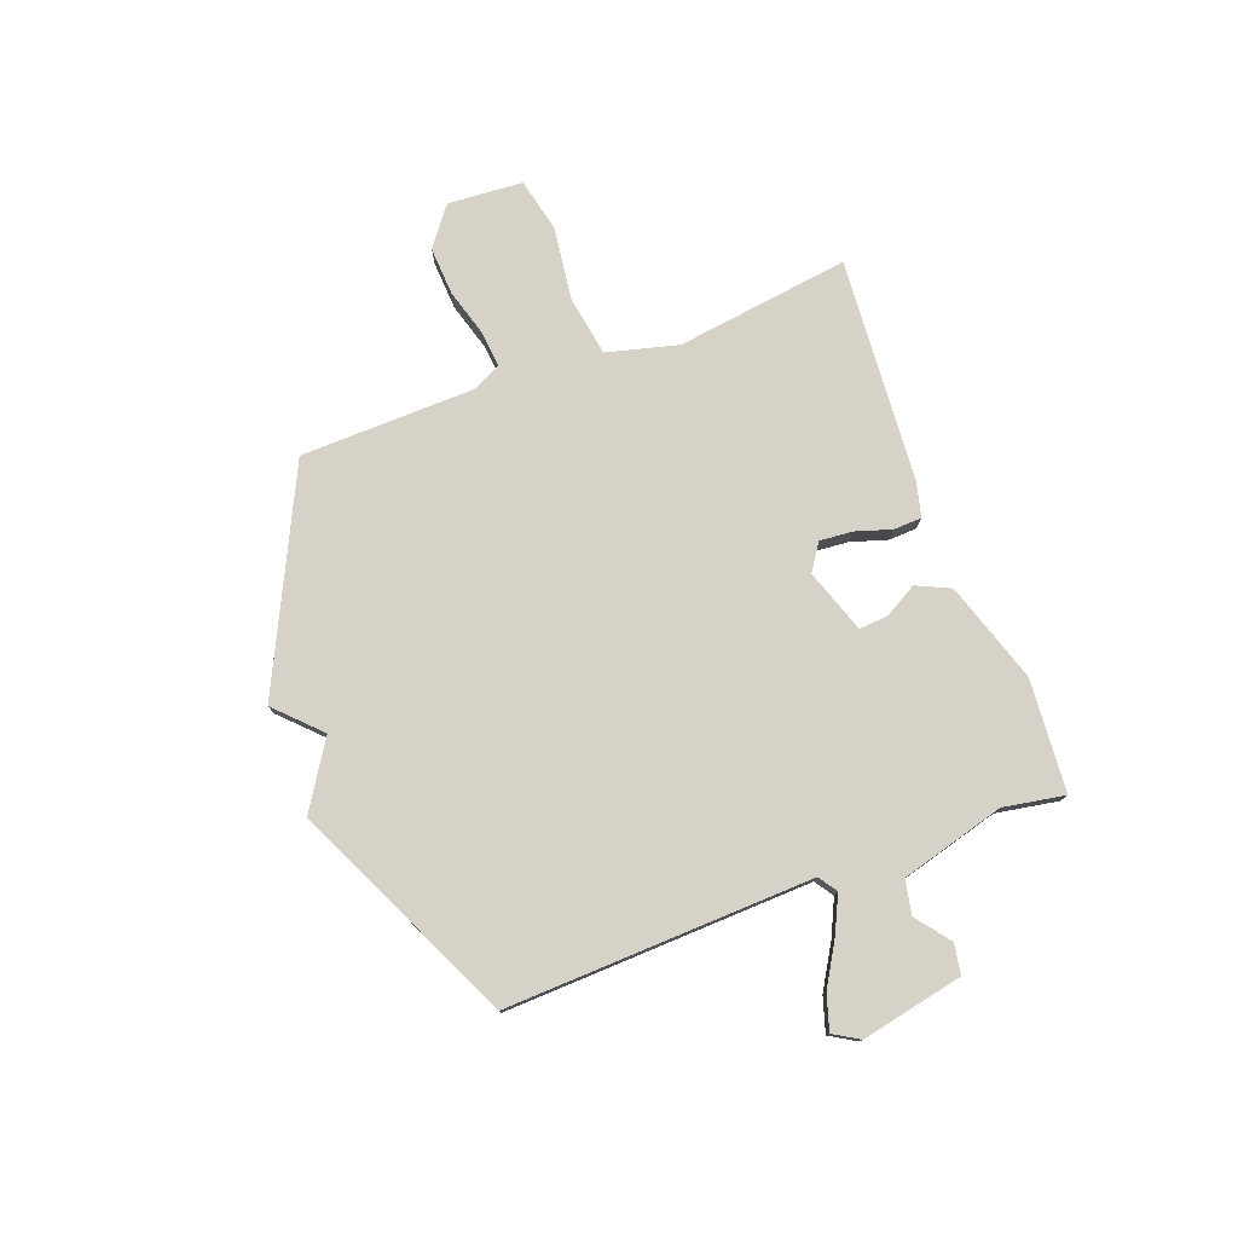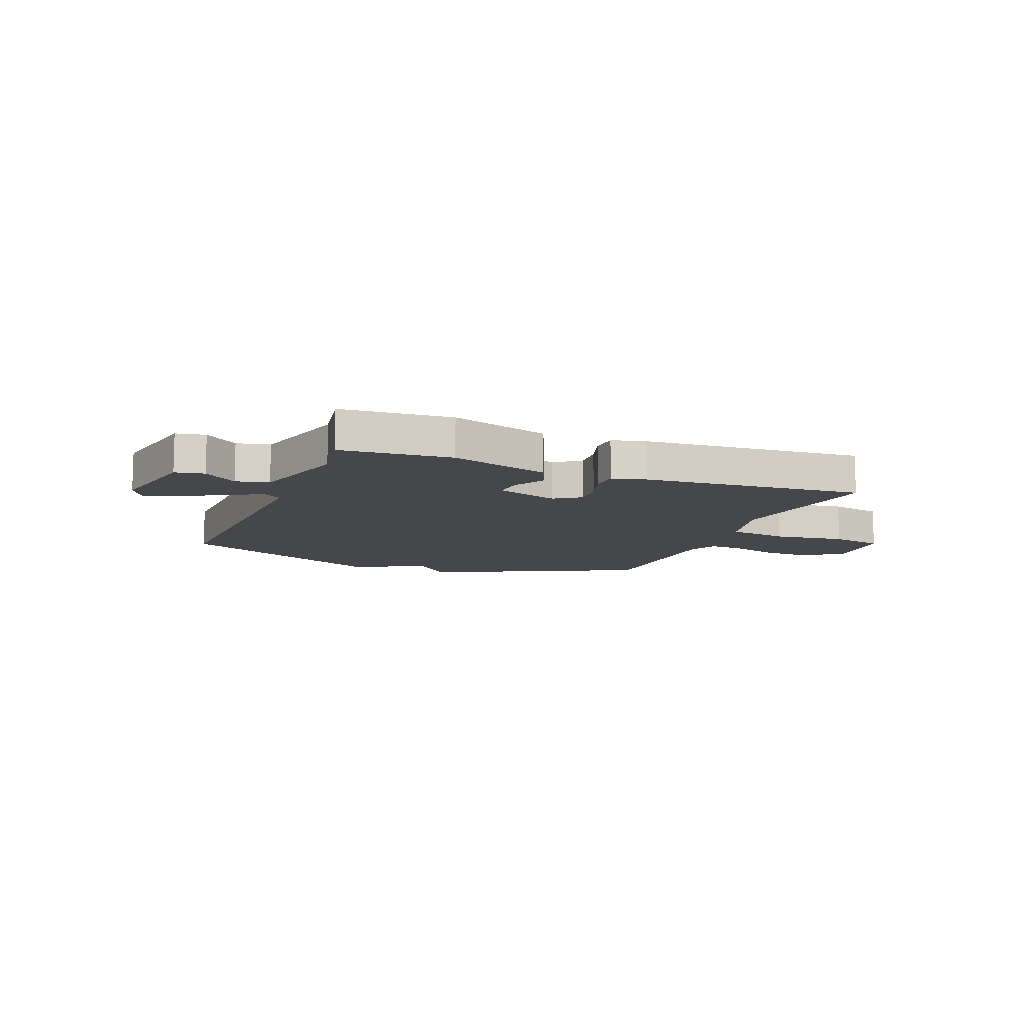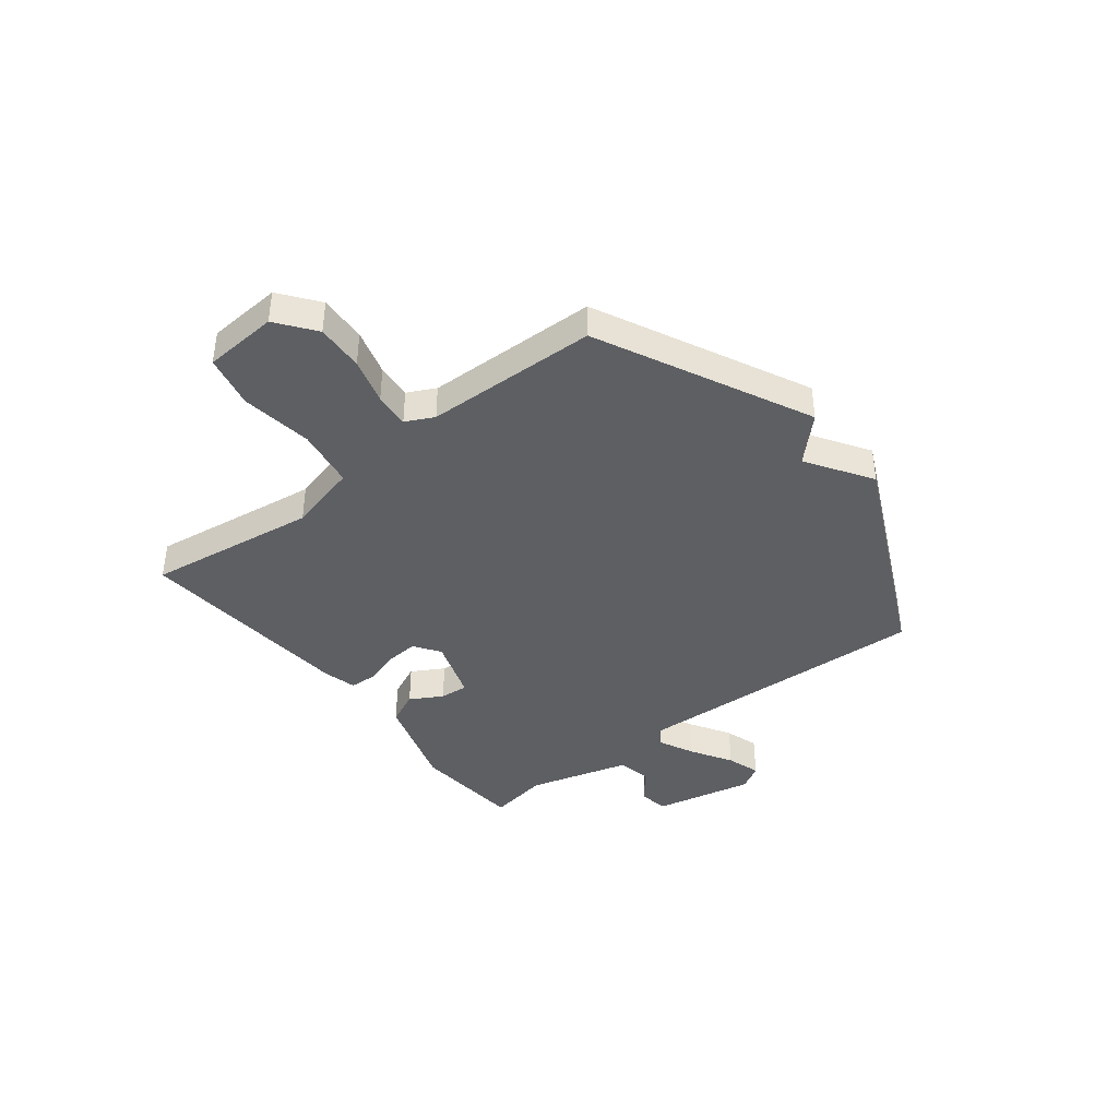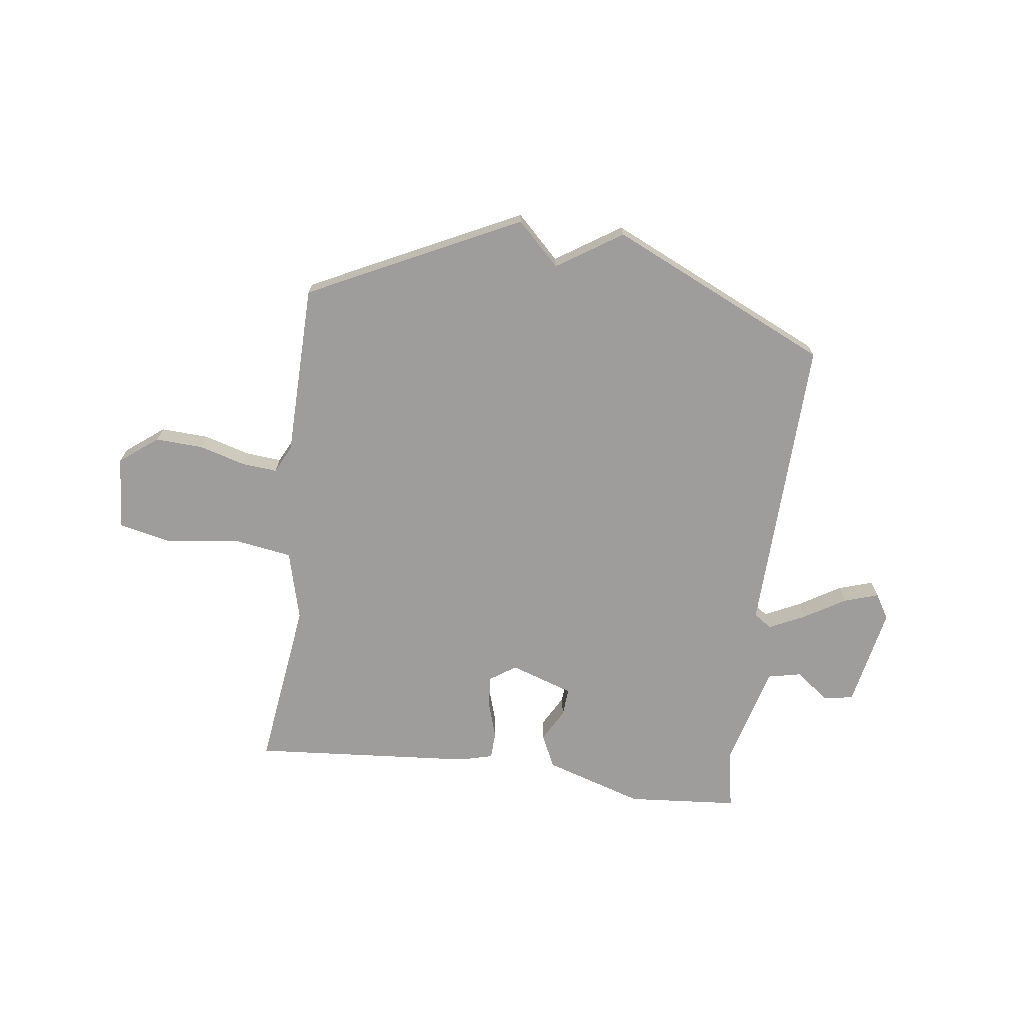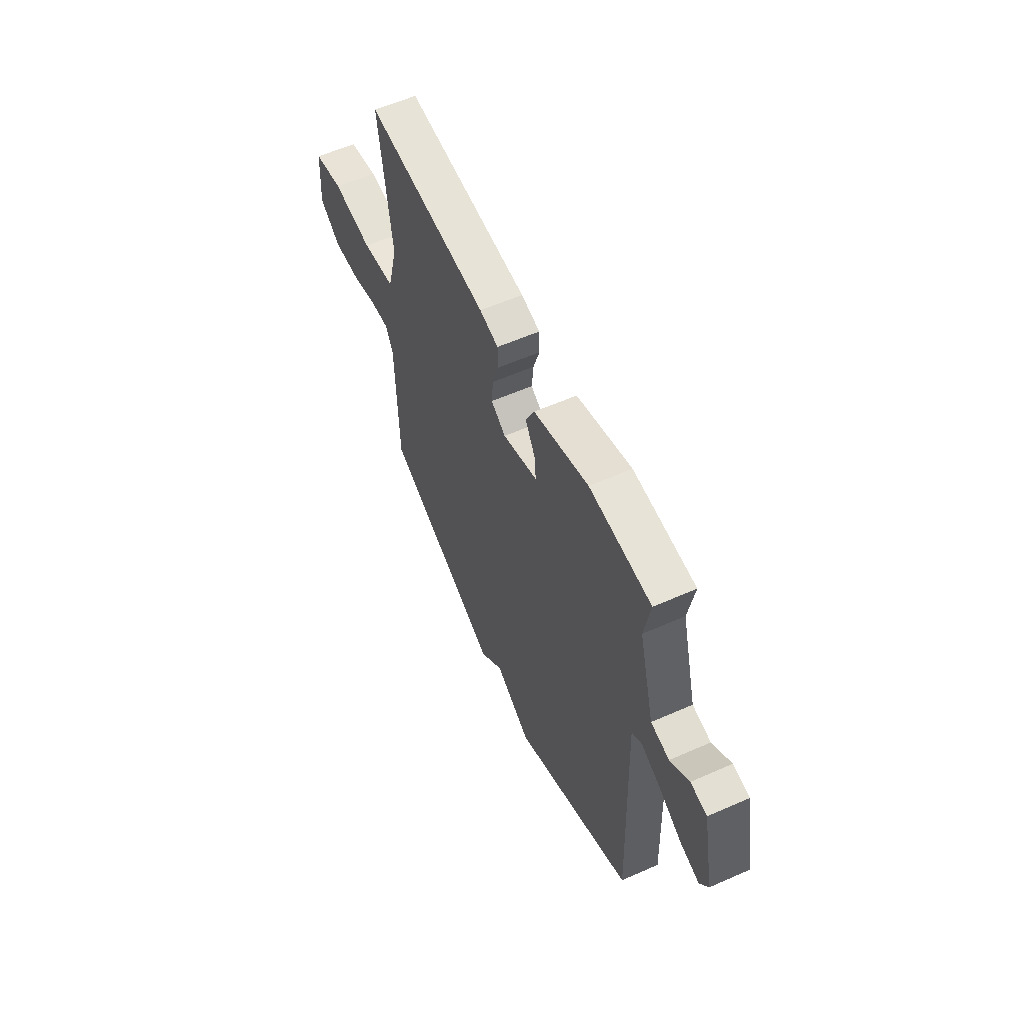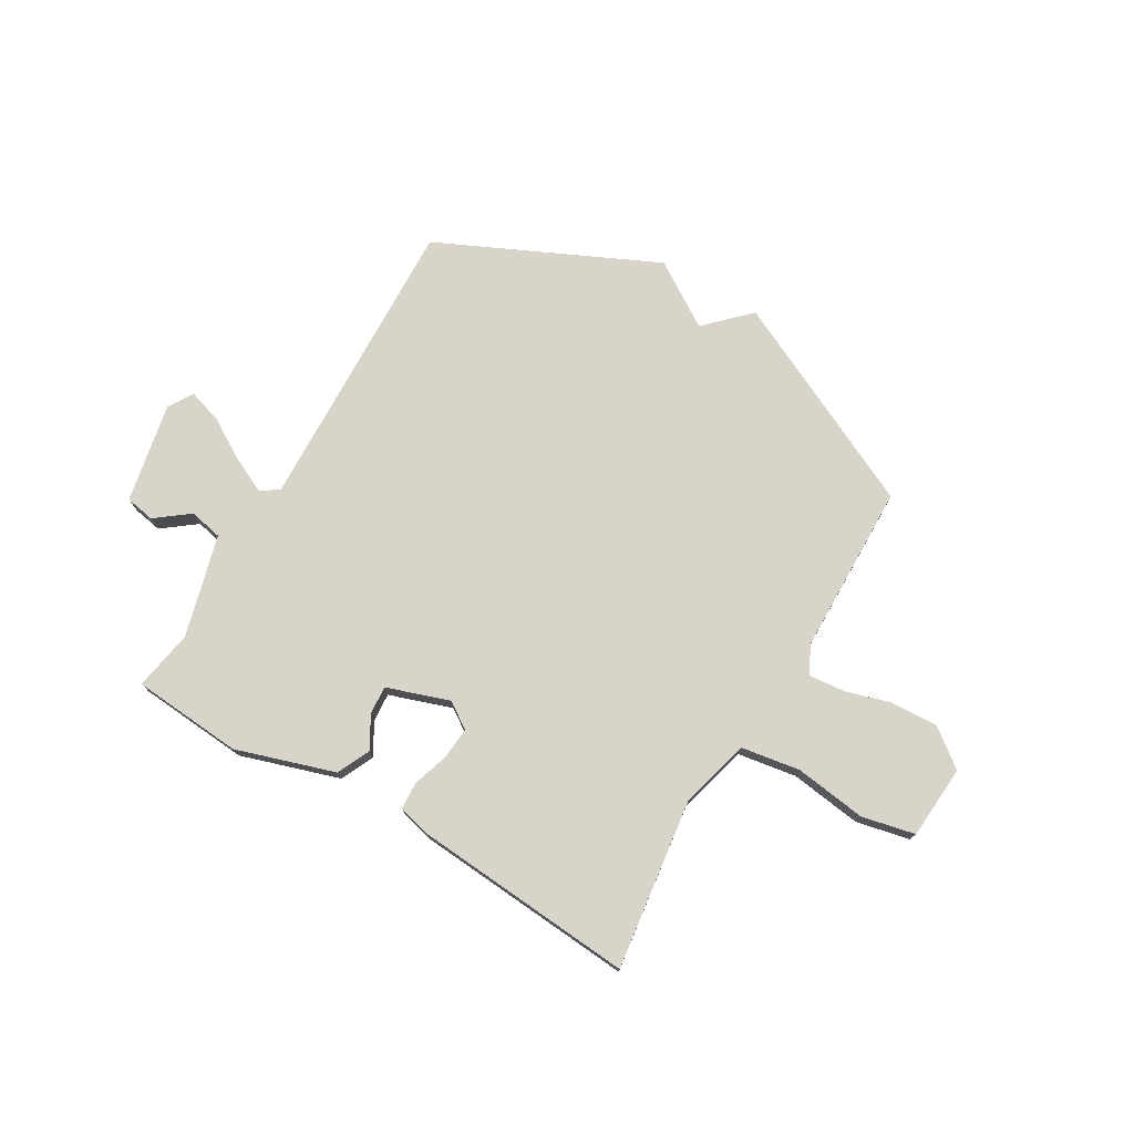
<metadata>
{"format":"obj","ext":"obj","renderer":"f3d","projection":"perspective","resolution":1024,"background":"white","views":[{"elev":77.3,"azim":-110.6,"up":"+Y"},{"elev":-10.6,"azim":-21.5,"up":"+Y"},{"elev":-40.1,"azim":128.0,"up":"+Y"},{"elev":-70.6,"azim":172.8,"up":"+Y"},{"elev":58.6,"azim":-114.5,"up":"+Z"},{"elev":75.3,"azim":30.5,"up":"+Y"}]}
</metadata>
<code>
v 0.5 0.07 0.5
v 0.457 0.07 0.182
v 0.491 0.07 0.051
v 0.602 0.07 0.033
v 0.736 0.07 0.051
v 0.835 0.07 0.029
v 0.845 0.07 -0.109
v 0.774 0.07 -0.163
v 0.685 0.07 -0.158
v 0.599 0.07 -0.133
v 0.533 0.07 -0.127
v 0.507 0.07 -0.179
v 0.5 0.07 -0.5
v 0.107 0.07 -0.69
v 0.028 0.07 -0.612
v -0.093 0.07 -0.69
v -0.5 0.07 -0.5
v -0.48 0.07 0.062
v -0.514 0.07 0.085
v -0.581 0.07 0.053
v -0.658 0.07 0.007
v -0.722 0.07 -0.013
v -0.75 0.07 0.034
v -0.712 0.07 0.221
v -0.657 0.07 0.231
v -0.594 0.07 0.183
v -0.532 0.07 0.196
v -0.48 0.07 0.387
v -0.5 0.07 0.5
v -0.293 0.07 0.516
v -0.109 0.07 0.457
v -0.08 0.07 0.395
v -0.114 0.07 0.335
v -0.118 0.07 0.282
v -0.001 0.07 0.242
v 0.048 0.07 0.275
v 0.043 0.07 0.335
v 0.022 0.07 0.401
v 0.024 0.07 0.453
v 0.087 0.07 0.469
v 0.5 0 0.5
v 0.457 0 0.182
v 0.491 0 0.051
v 0.602 0 0.033
v 0.736 0 0.051
v 0.835 0 0.029
v 0.845 0 -0.109
v 0.774 0 -0.163
v 0.685 0 -0.158
v 0.599 0 -0.133
v 0.533 0 -0.127
v 0.507 0 -0.179
v 0.5 0 -0.5
v 0.107 0 -0.69
v 0.028 0 -0.612
v -0.093 0 -0.69
v -0.5 0 -0.5
v -0.48 0 0.062
v -0.514 0 0.085
v -0.581 0 0.053
v -0.658 0 0.007
v -0.722 0 -0.013
v -0.75 0 0.034
v -0.712 0 0.221
v -0.657 0 0.231
v -0.594 0 0.183
v -0.532 0 0.196
v -0.48 0 0.387
v -0.5 0 0.5
v -0.293 0 0.516
v -0.109 0 0.457
v -0.08 0 0.395
v -0.114 0 0.335
v -0.118 0 0.282
v -0.001 0 0.242
v 0.048 0 0.275
v 0.043 0 0.335
v 0.022 0 0.401
v 0.024 0 0.453
v 0.087 0 0.469
f 40 1 2
f 39 40 2
f 38 39 2
f 37 38 2
f 36 37 2 3
f 35 36 3
f 34 35 3
f 31 32 33
f 30 31 33
f 29 30 33
f 28 29 33
f 27 28 33 34
f 26 27 34 3
f 24 25 26
f 23 24 26
f 22 23 26
f 21 22 26
f 20 21 26
f 19 20 26
f 26 3 4
f 19 26 4
f 18 19 4
f 17 18 4
f 16 17 4
f 15 16 4
f 12 13 14 15
f 11 12 15 4
f 8 9 10
f 7 8 10
f 6 7 10
f 5 6 10
f 4 5 10
f 4 10 11
f 42 41 80
f 42 80 79
f 42 79 78
f 42 78 77
f 43 42 77 76
f 43 76 75
f 43 75 74
f 73 72 71
f 73 71 70
f 73 70 69
f 73 69 68
f 74 73 68 67
f 43 74 67 66
f 66 65 64
f 66 64 63
f 66 63 62
f 66 62 61
f 66 61 60
f 66 60 59
f 44 43 66
f 44 66 59
f 44 59 58
f 44 58 57
f 44 57 56
f 44 56 55
f 55 54 53 52
f 44 55 52 51
f 50 49 48
f 50 48 47
f 50 47 46
f 50 46 45
f 50 45 44
f 51 50 44
f 1 41 42 2
f 2 42 43 3
f 3 43 44 4
f 4 44 45 5
f 5 45 46 6
f 6 46 47 7
f 7 47 48 8
f 8 48 49 9
f 9 49 50 10
f 10 50 51 11
f 11 51 52 12
f 12 52 53 13
f 13 53 54 14
f 14 54 55 15
f 15 55 56 16
f 16 56 57 17
f 17 57 58 18
f 18 58 59 19
f 19 59 60 20
f 20 60 61 21
f 21 61 62 22
f 22 62 63 23
f 23 63 64 24
f 24 64 65 25
f 25 65 66 26
f 26 66 67 27
f 27 67 68 28
f 28 68 69 29
f 29 69 70 30
f 30 70 71 31
f 31 71 72 32
f 32 72 73 33
f 33 73 74 34
f 34 74 75 35
f 35 75 76 36
f 36 76 77 37
f 37 77 78 38
f 38 78 79 39
f 39 79 80 40
f 40 80 41 1

</code>
